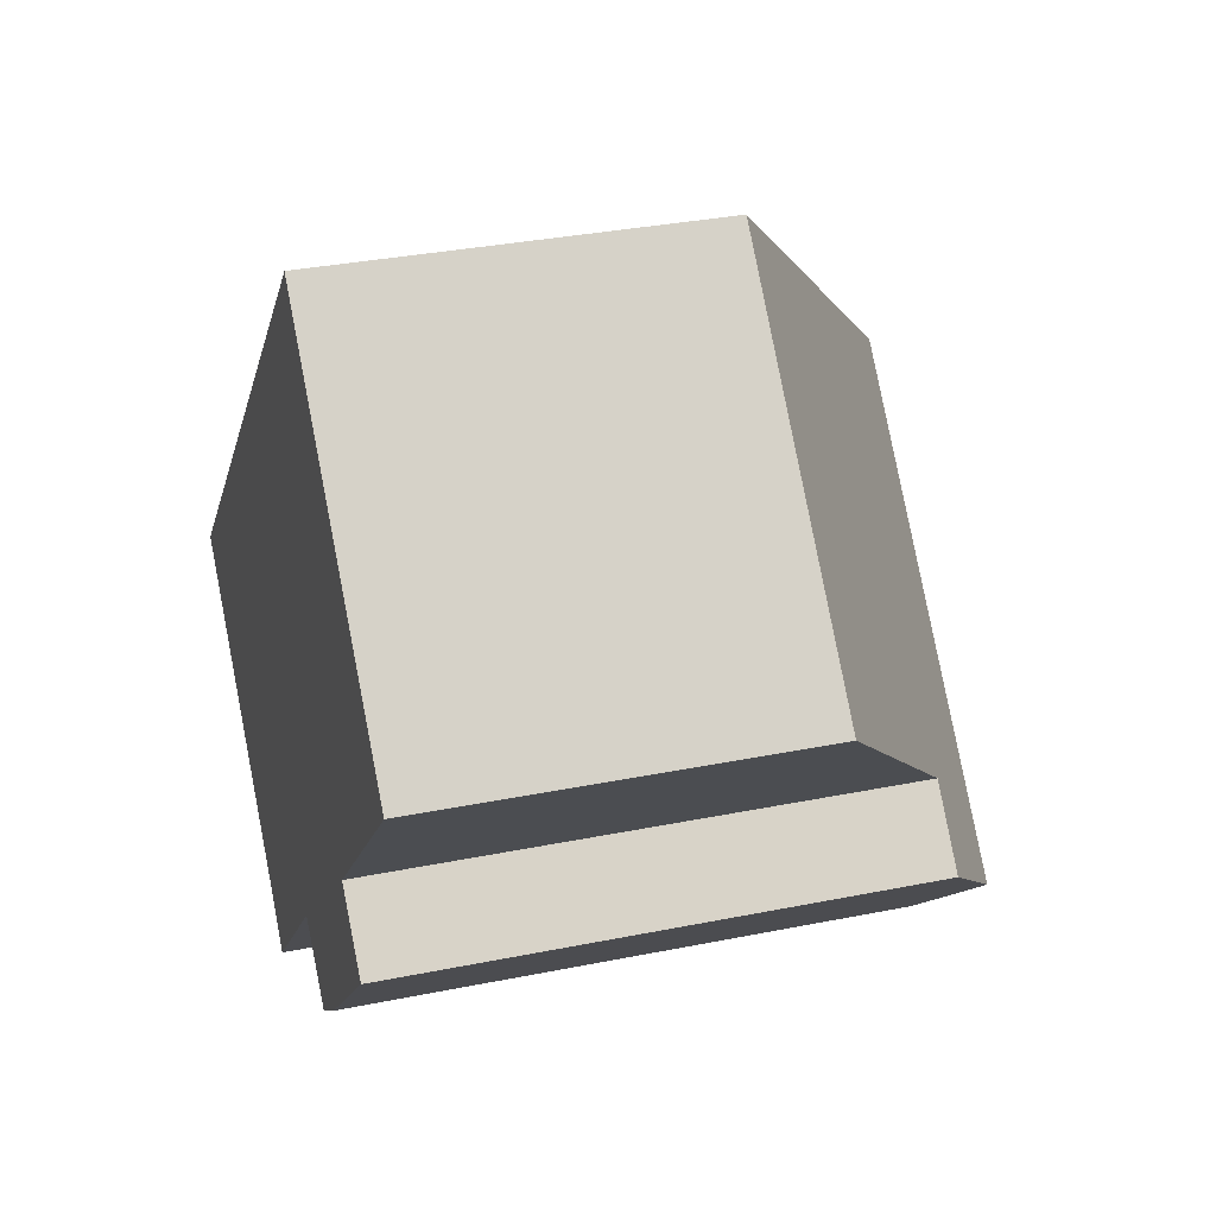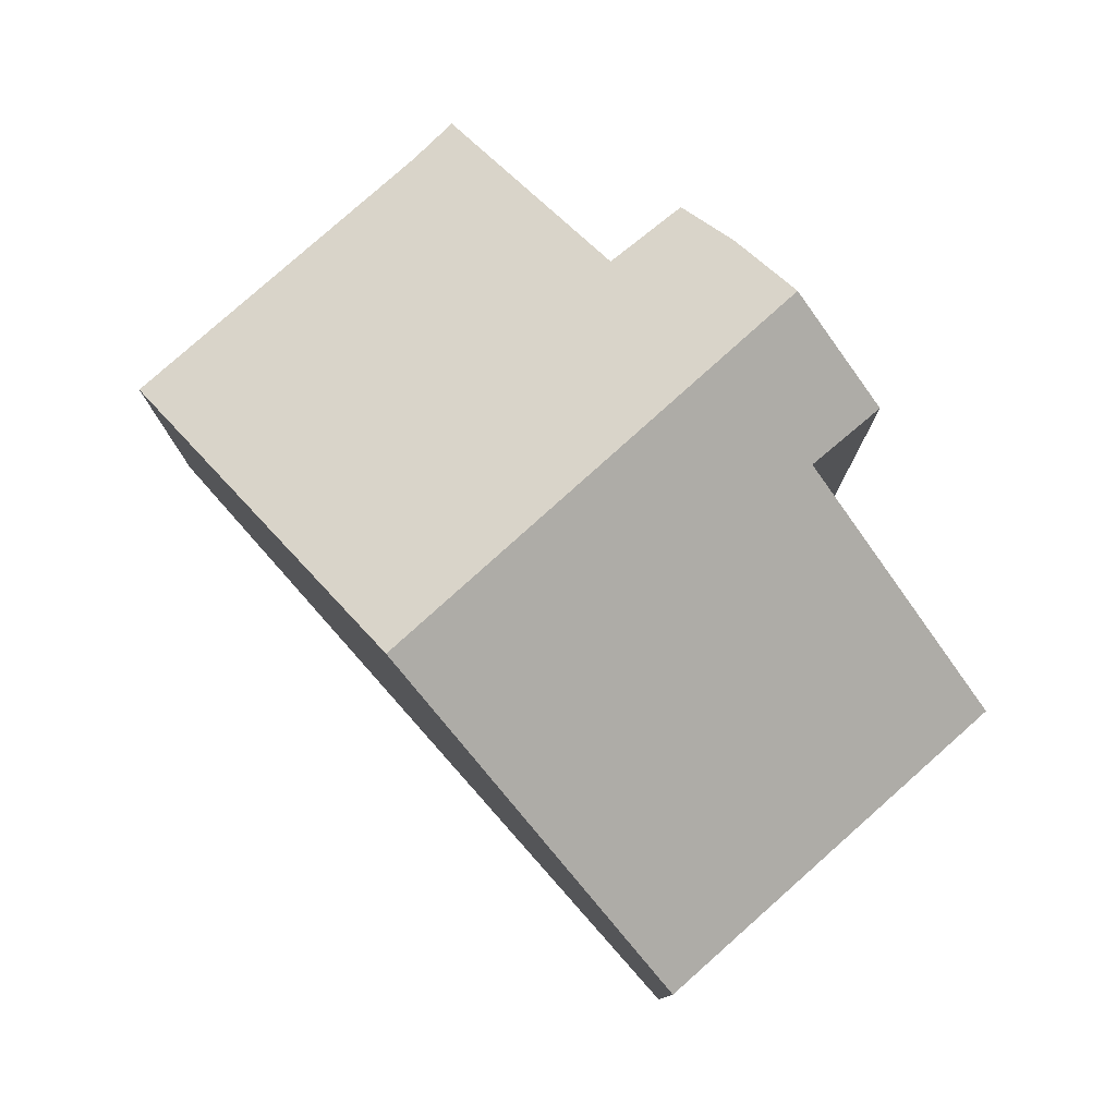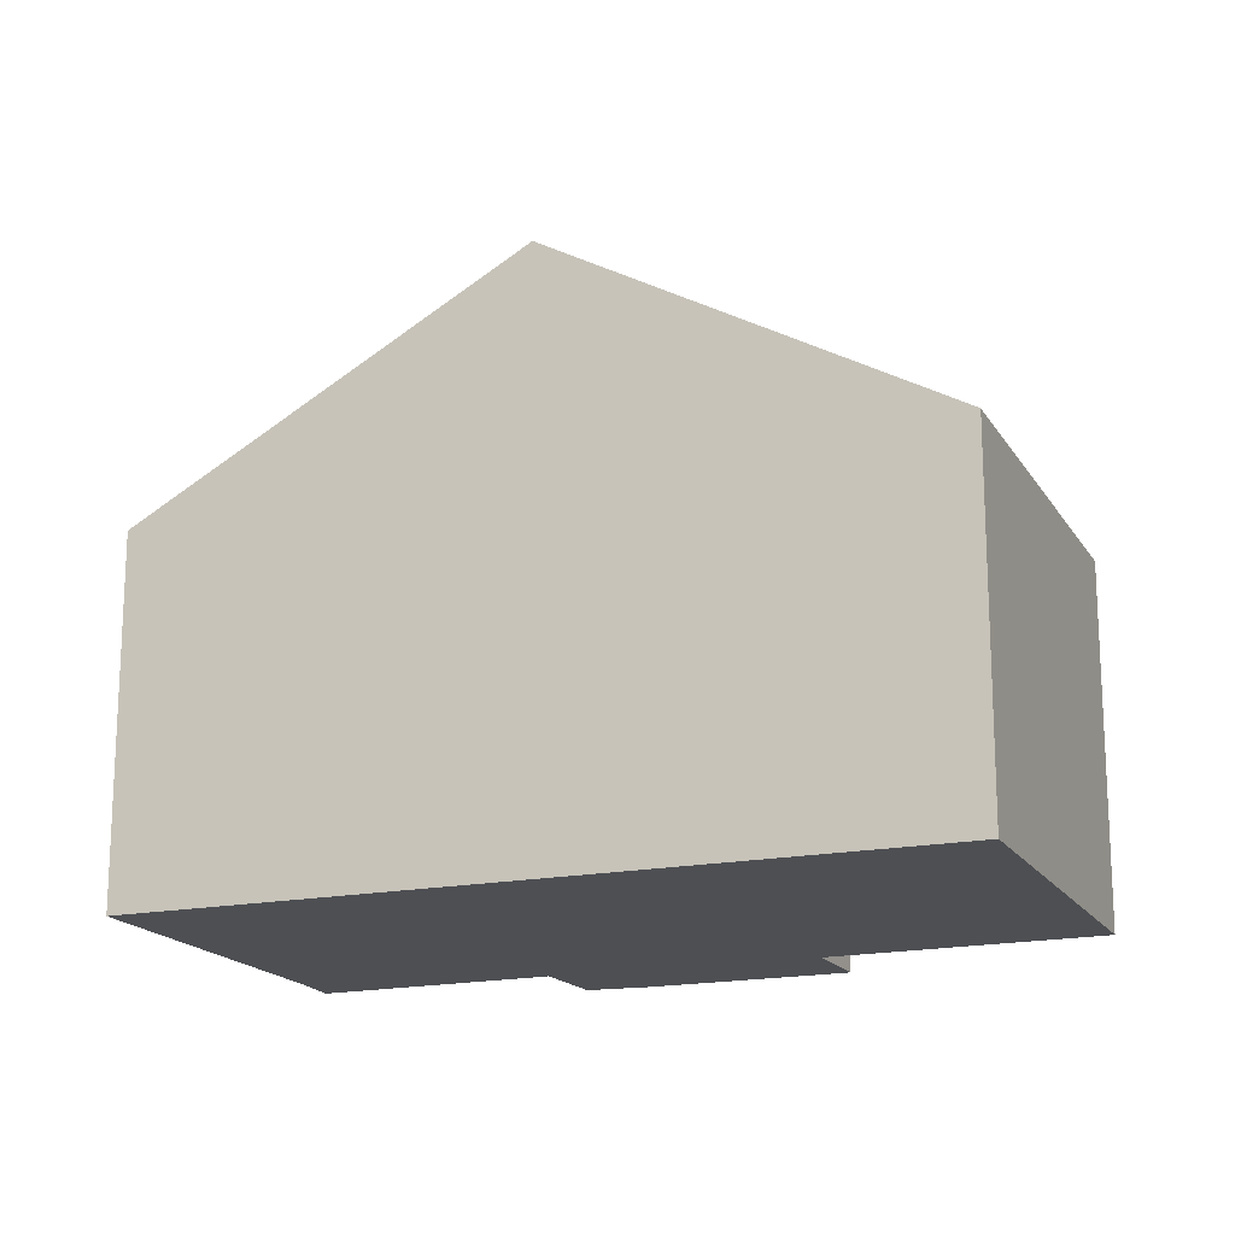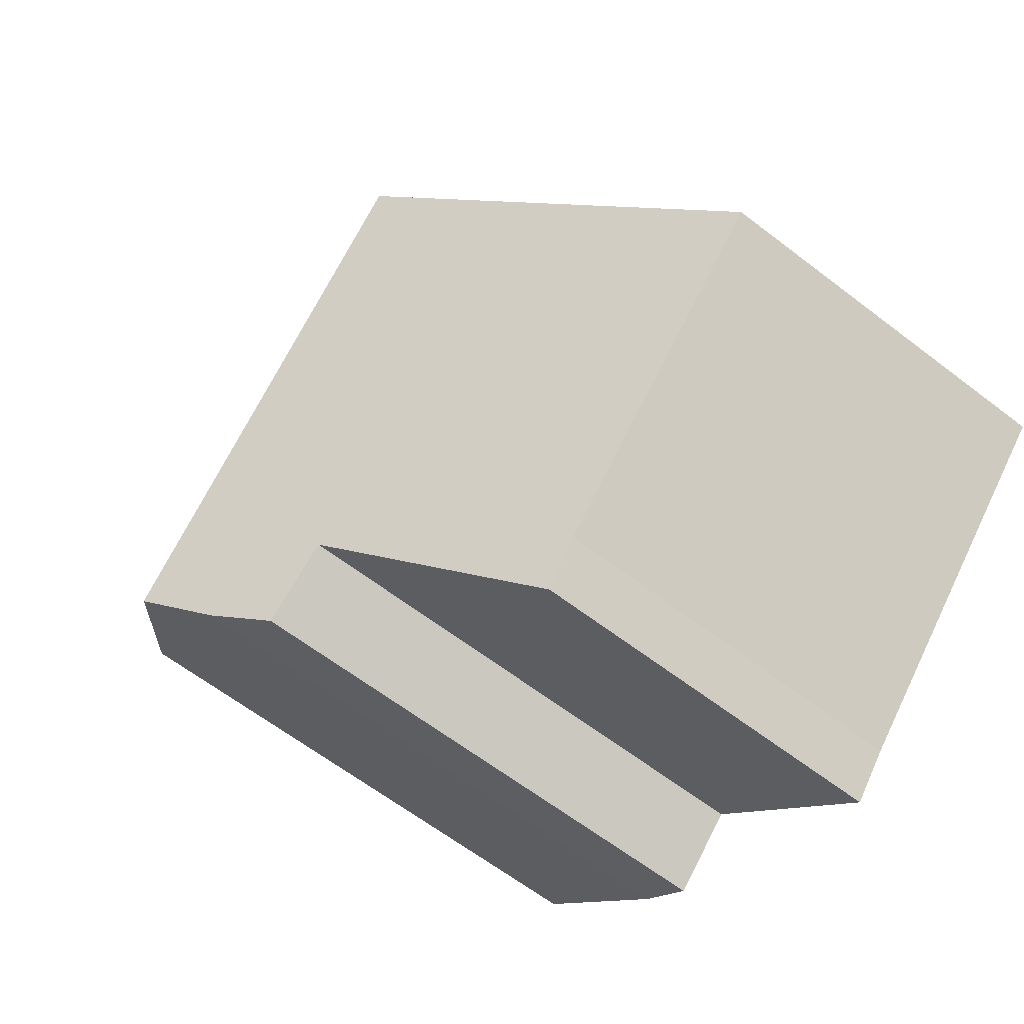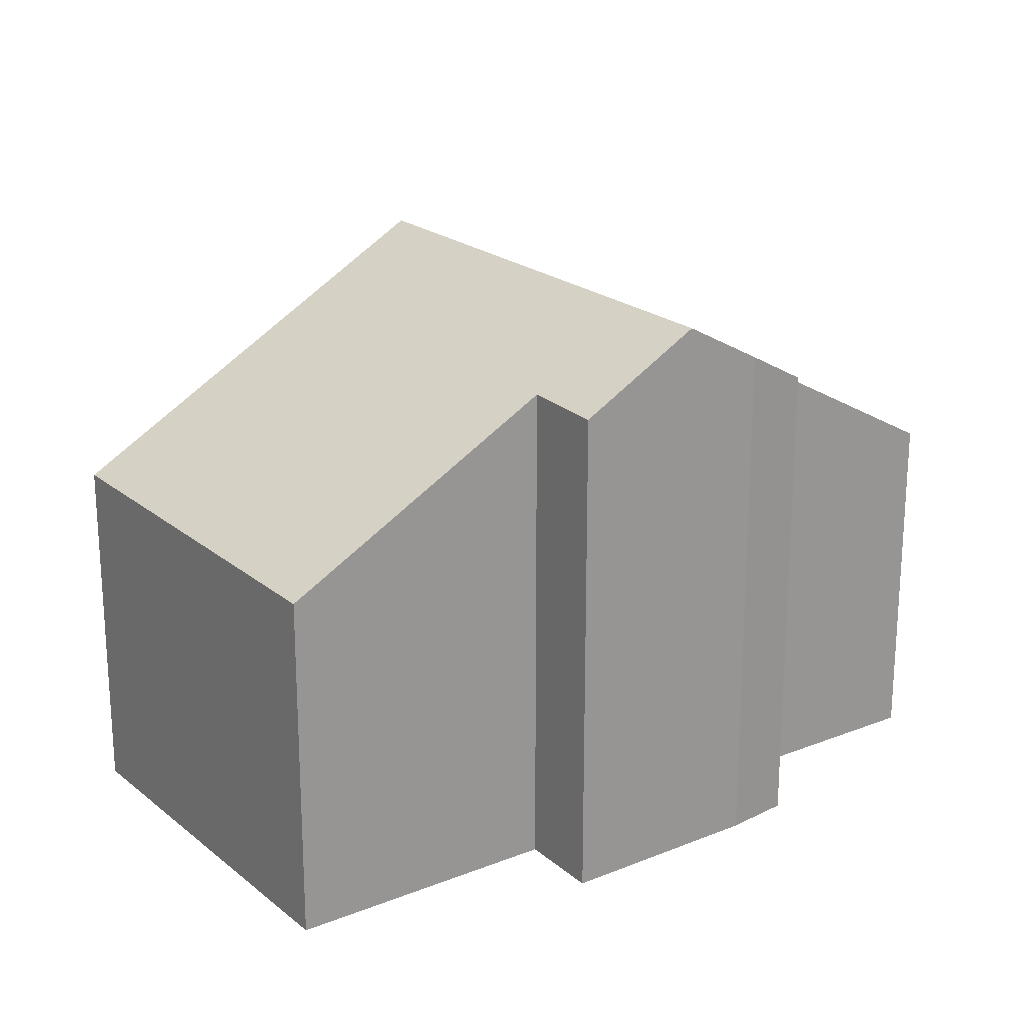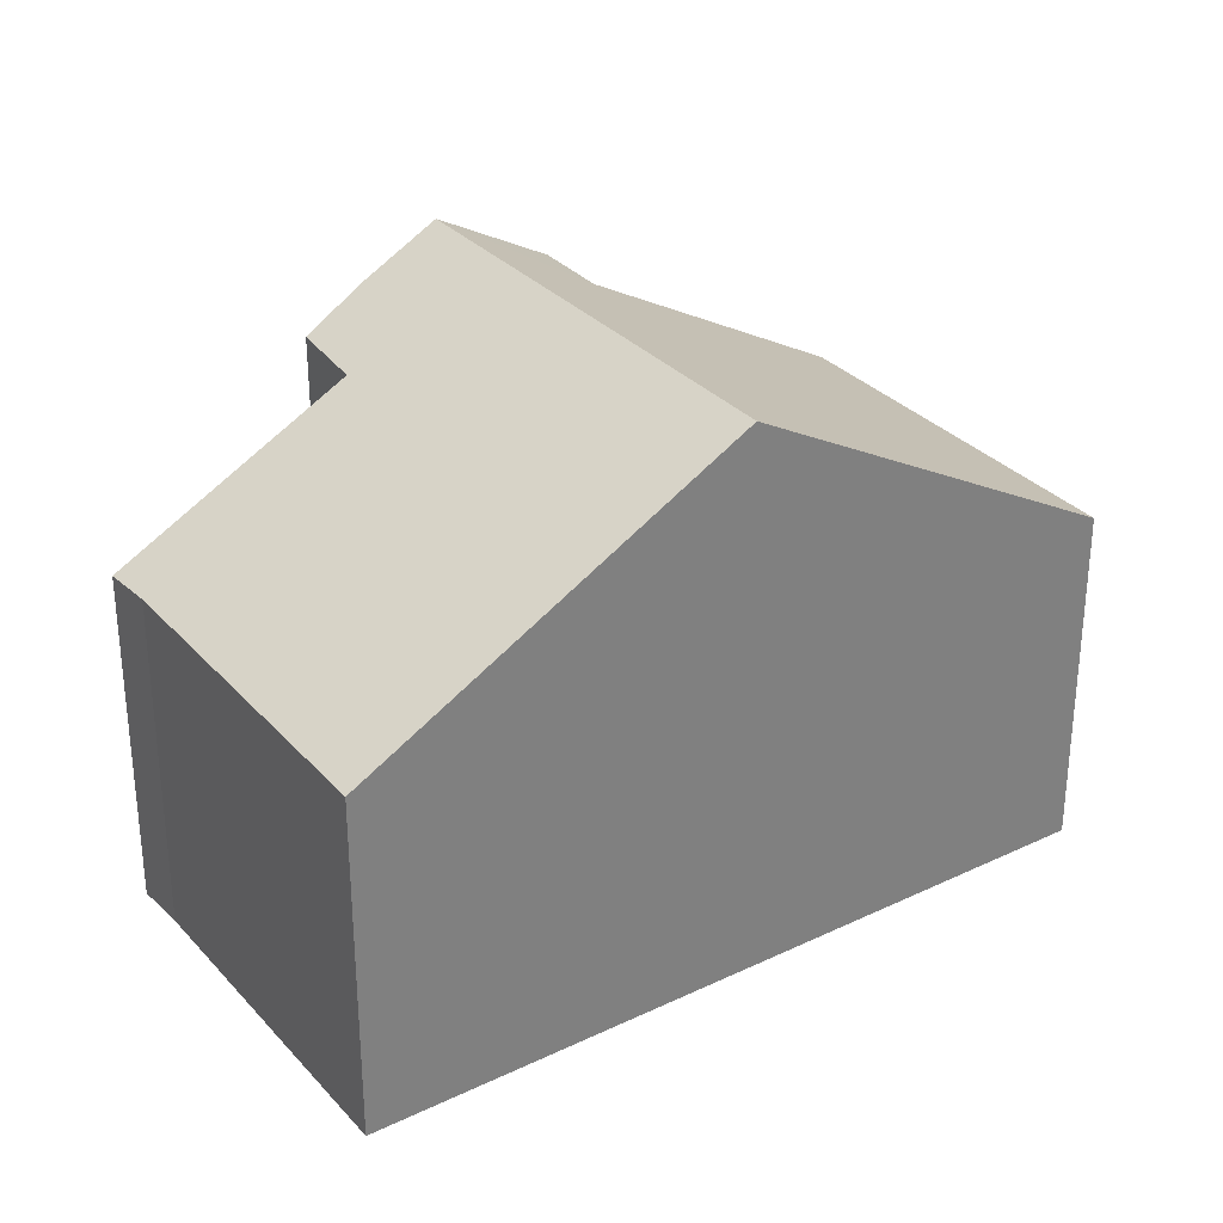
<metadata>
{"format":"obj","ext":"obj","renderer":"f3d","projection":"perspective","resolution":1024,"background":"white","views":[{"elev":32.4,"azim":74.1,"up":"+Z"},{"elev":79.5,"azim":4.1,"up":"+Y"},{"elev":-17.5,"azim":-22.4,"up":"+Y"},{"elev":-62.1,"azim":-128.1,"up":"+Z"},{"elev":21.9,"azim":99.7,"up":"+Y"},{"elev":31.4,"azim":-78.5,"up":"+Y"}]}
</metadata>
<code>
v  4.398 6.187 -4.5
v  7.987 8.488 -2.167
v  5.015 6.161 -5.211
v  0 6.161 3.773e-16
v  9.979 9.165 -2.451
v  9.085 8.54 -3.17
v  10.99 9.945 -1.446
v  4.946 9.945 4.834
v  1.889 7.606 1.846
v  14.86 6.146 4.546
v  9.871 6.176 9.648
v  11.47 8.789 1.099
v  12.21 8.216 1.846
v  12.52 8.764 0.077
v  12.52 -4.715e-18 0.077
v  9.979 1.501e-16 -2.451
v  10.99 8.854e-17 -1.446
v  9.085 1.941e-16 -3.17
v  7.987 1.327e-16 -2.167
v  5.015 3.191e-16 -5.211
v  14.86 -2.784e-16 4.546
v  11.47 -6.729e-17 1.099
v  12.21 -1.13e-16 1.846
v  4.398 2.755e-16 -4.5
v  0 0 0
v  1.889 -1.13e-16 1.846
v  4.946 -2.96e-16 4.834
v  9.871 -5.908e-16 9.648
g defaultobject
f 1 2 3
f 2 1 4
f 2 5 6
f 5 2 7
f 7 2 8
f 8 2 9
f 9 2 4
f 10 8 11
f 8 10 12
f 8 12 7
f 12 10 13
f 7 12 14
f 14 5 7
f 5 14 15
f 5 15 16
f 16 15 17
f 16 6 5
f 6 16 18
f 19 3 2
f 3 19 20
f 21 13 10
f 13 21 12
f 12 21 22
f 22 21 23
f 18 2 6
f 2 18 19
f 3 24 1
f 24 3 20
f 24 4 1
f 4 24 25
f 25 9 4
f 9 25 8
f 8 25 11
f 11 25 26
f 11 26 27
f 11 27 28
f 28 10 11
f 10 28 21
f 22 14 12
f 14 22 15
f 27 21 28
f 21 27 26
f 21 26 25
f 21 25 24
f 21 24 23
f 23 24 22
f 22 24 19
f 22 19 15
f 19 24 20
f 19 17 15
f 17 19 18
f 17 18 16

</code>
